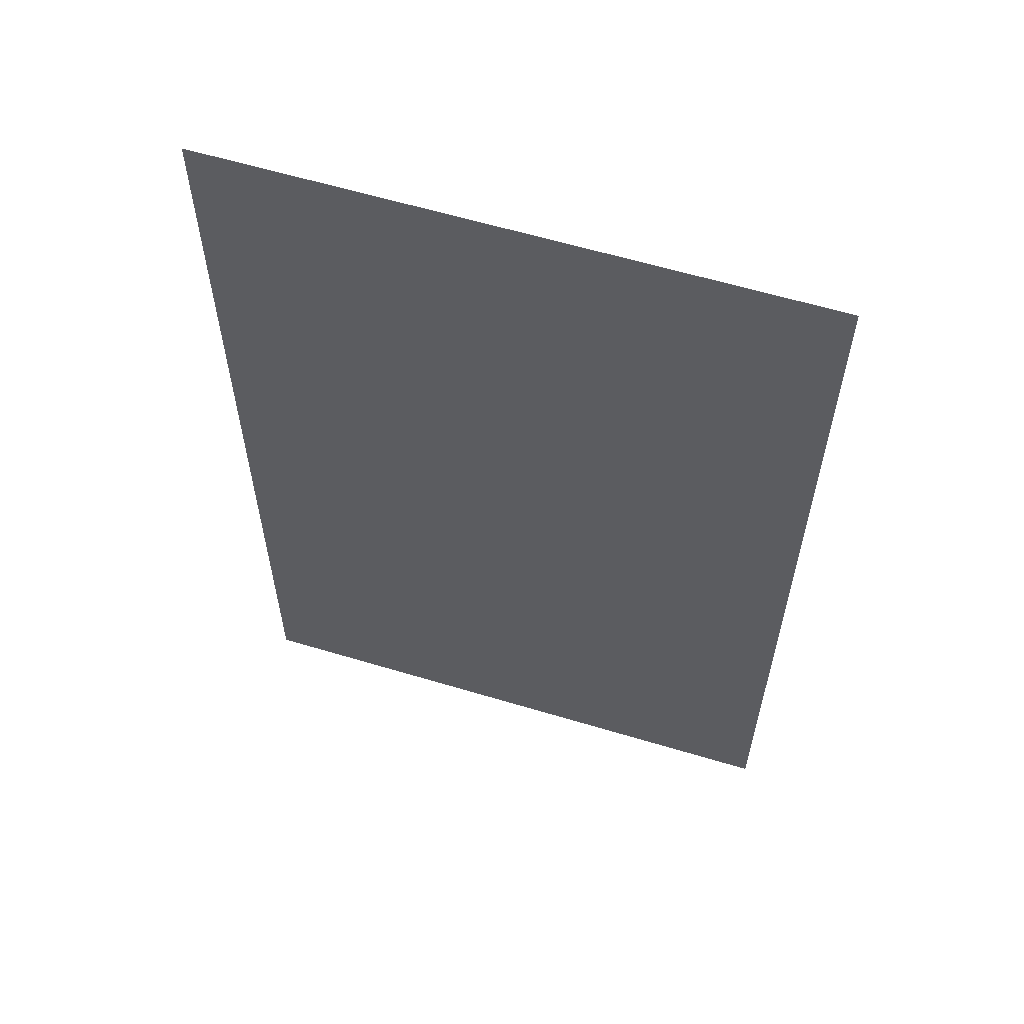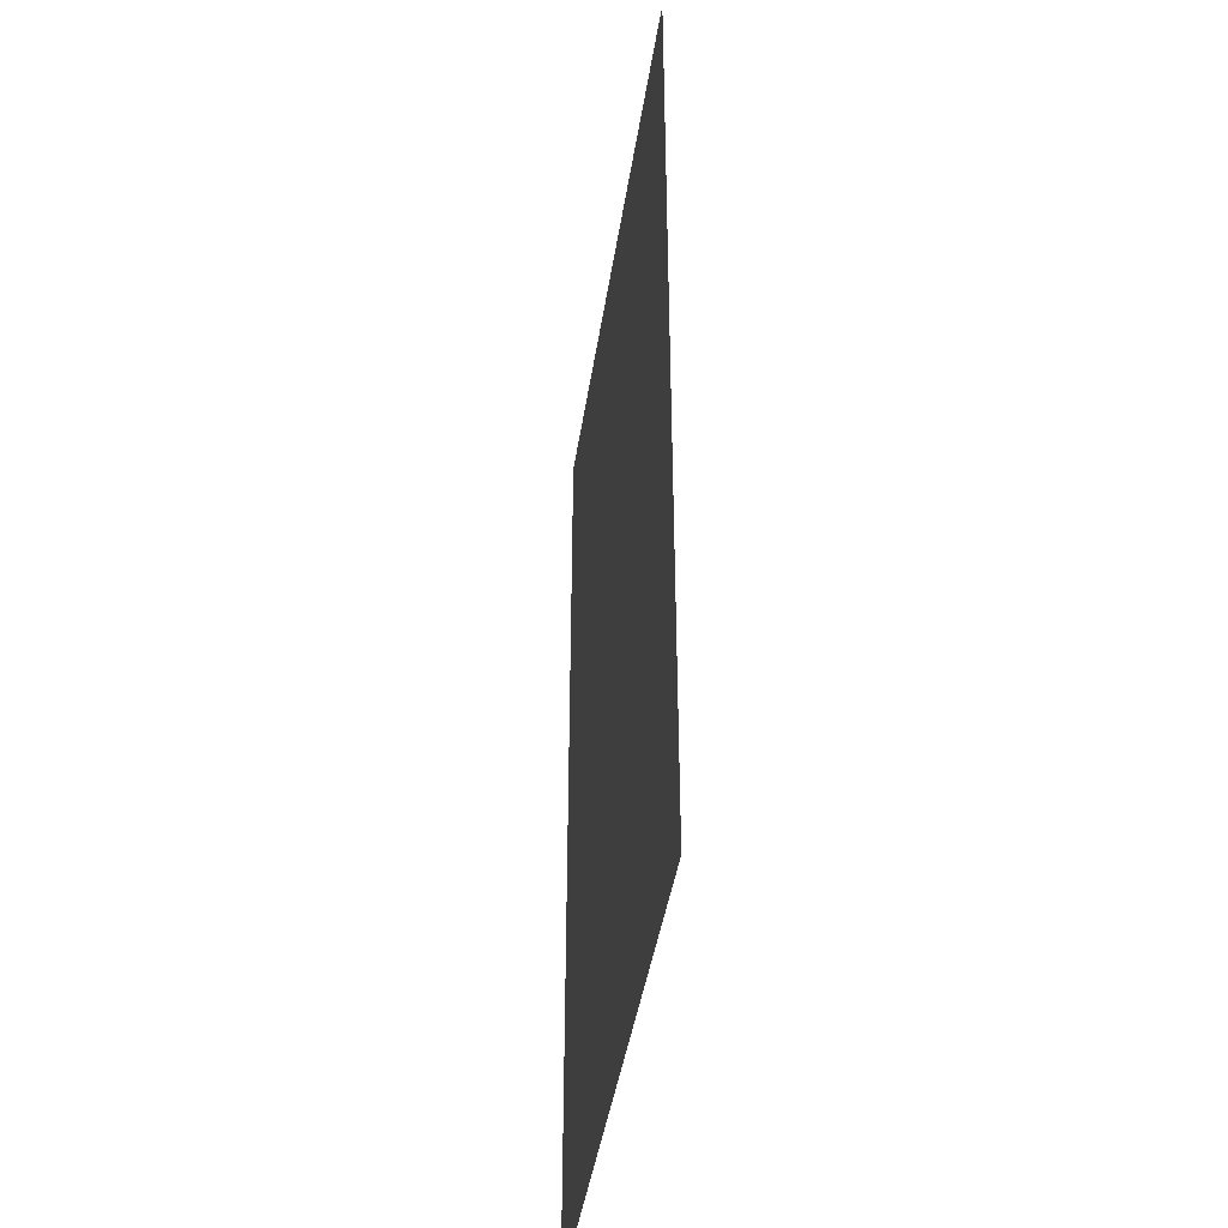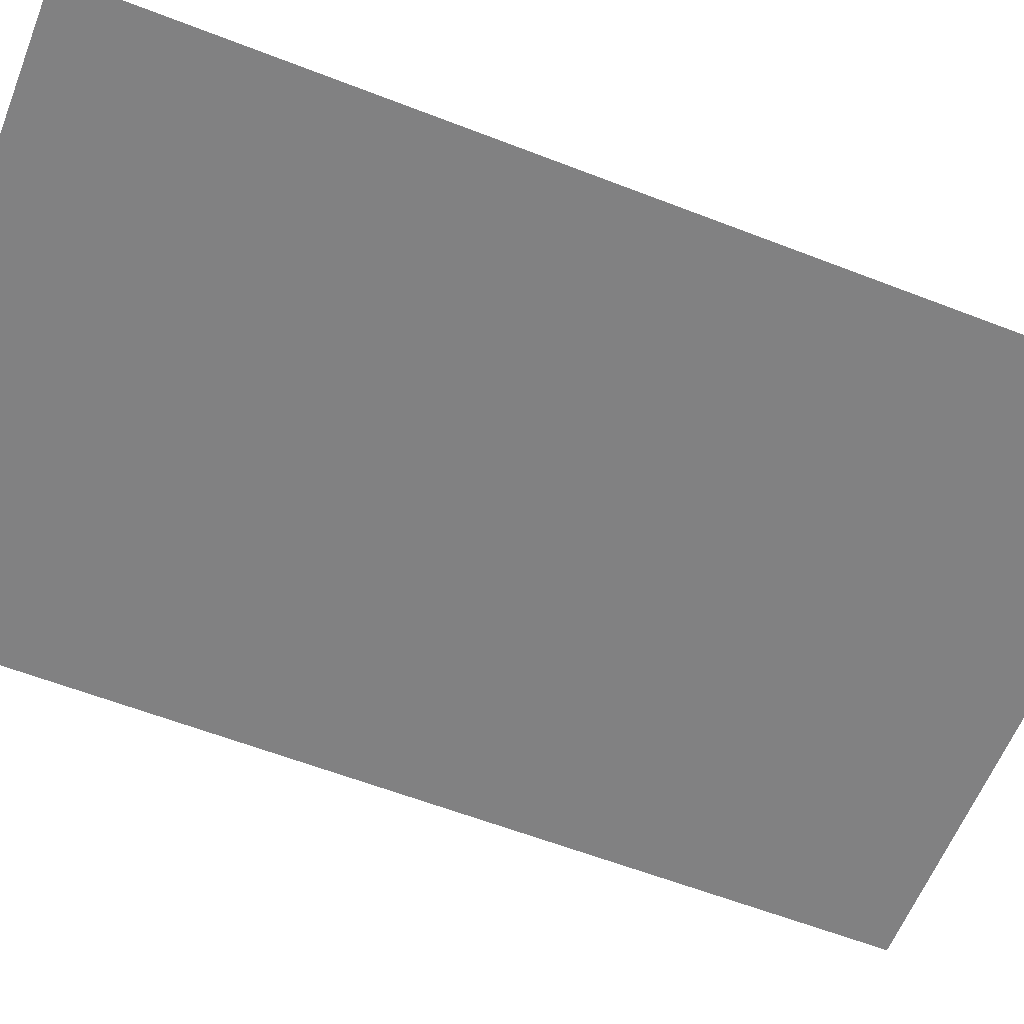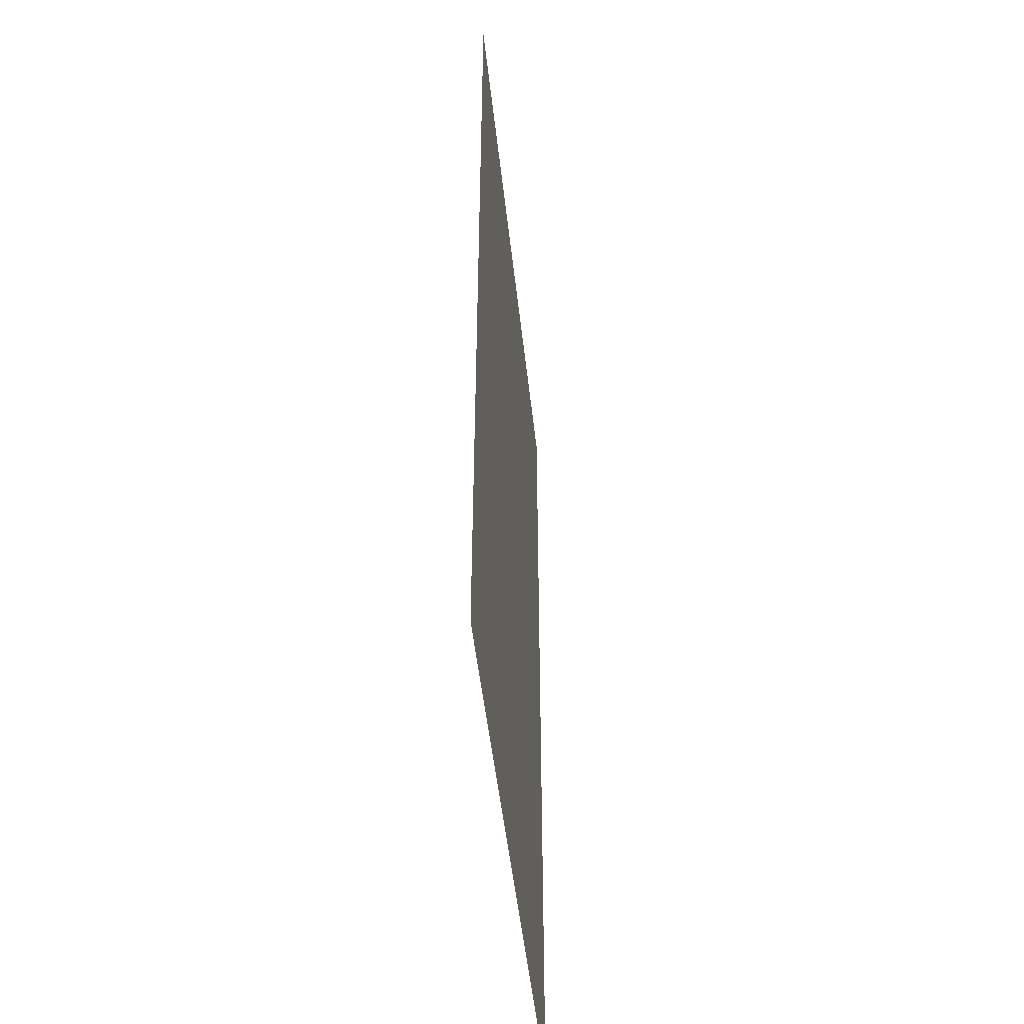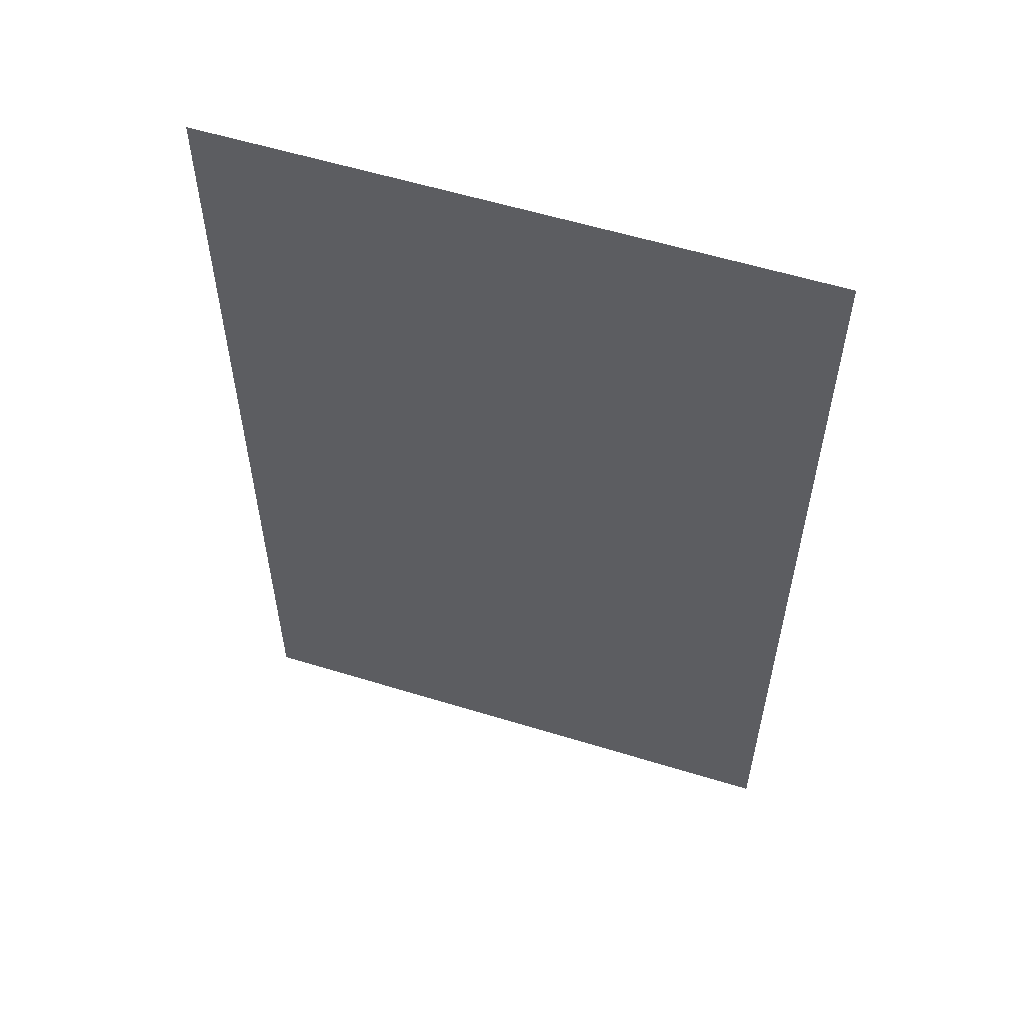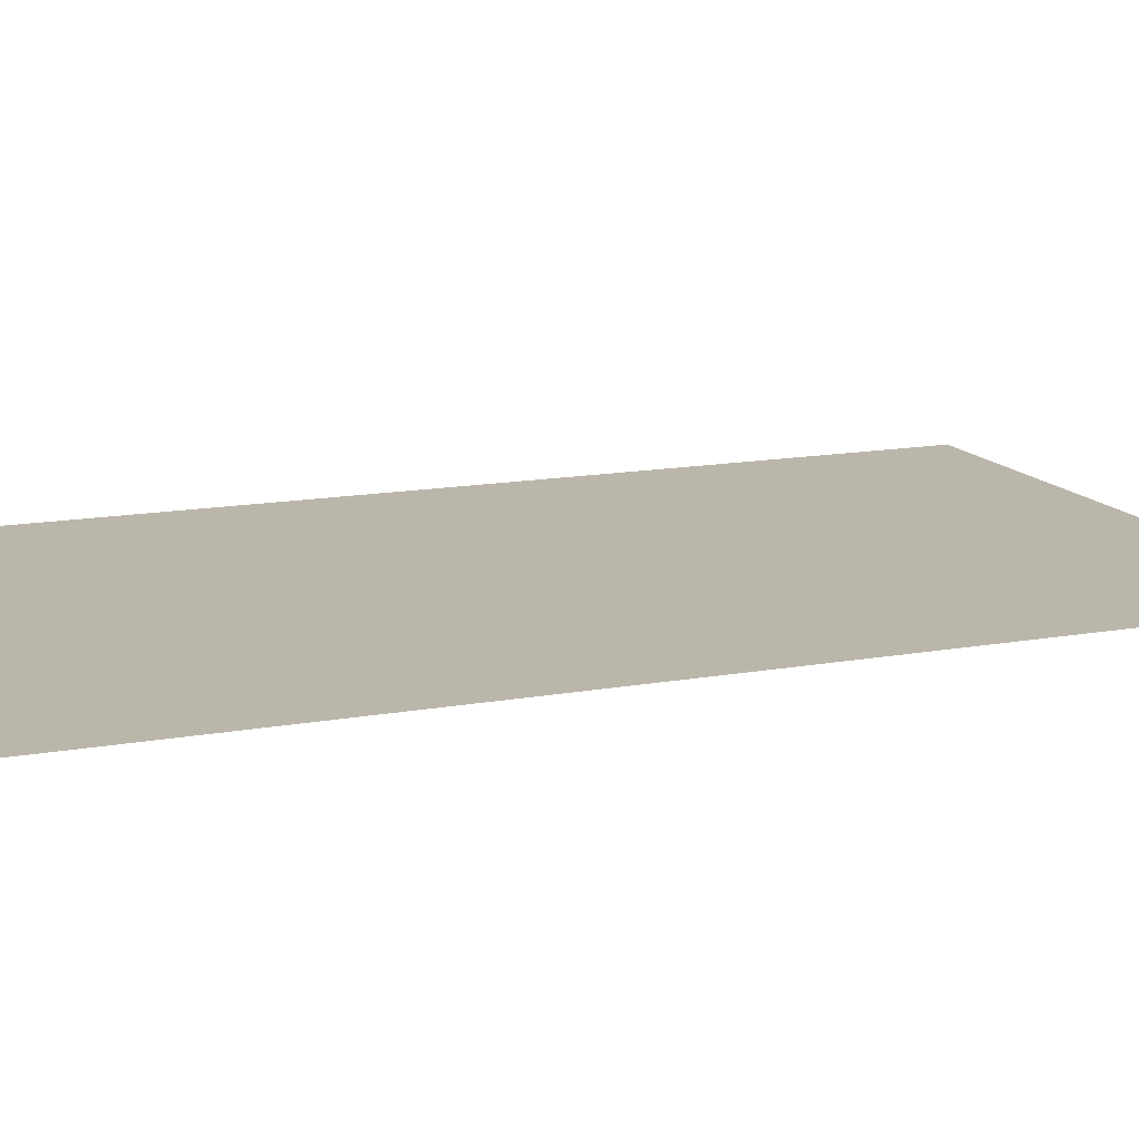
<metadata>
{"format":"obj","ext":"obj","renderer":"f3d","projection":"perspective","resolution":1024,"background":"white","views":[{"elev":60.5,"azim":17.1,"up":"+Y"},{"elev":-42.4,"azim":-98.5,"up":"+Y"},{"elev":-60.5,"azim":68.4,"up":"+Z"},{"elev":-49.8,"azim":96.2,"up":"+Y"},{"elev":57.5,"azim":-162.3,"up":"+Y"},{"elev":14.0,"azim":67.9,"up":"+Z"}]}
</metadata>
<code>
v -7865 523.4 -34.37
v -7865 542 -34.37
v -7865 560.6 -34.37
v -7865 579.2 -34.37
v -7853 523.4 -34.37
v -7853 542 -34.37
v -7853 560.6 -34.37
v -7853 579.2 -34.37
v -7842 523.4 -34.37
v -7842 542 -34.37
v -7842 560.6 -34.37
v -7842 579.2 -34.37
v -7830 523.4 -34.37
v -7830 542 -34.37
v -7830 560.6 -34.37
v -7830 579.2 -34.37
f 1 2 6
f 1 6 5
f 2 3 7
f 2 7 6
f 3 4 8
f 3 8 7
f 5 6 10
f 5 10 9
f 6 7 11
f 6 11 10
f 7 8 12
f 7 12 11
f 9 10 14
f 9 14 13
f 10 11 15
f 10 15 14
f 11 12 16
f 11 16 15

</code>
